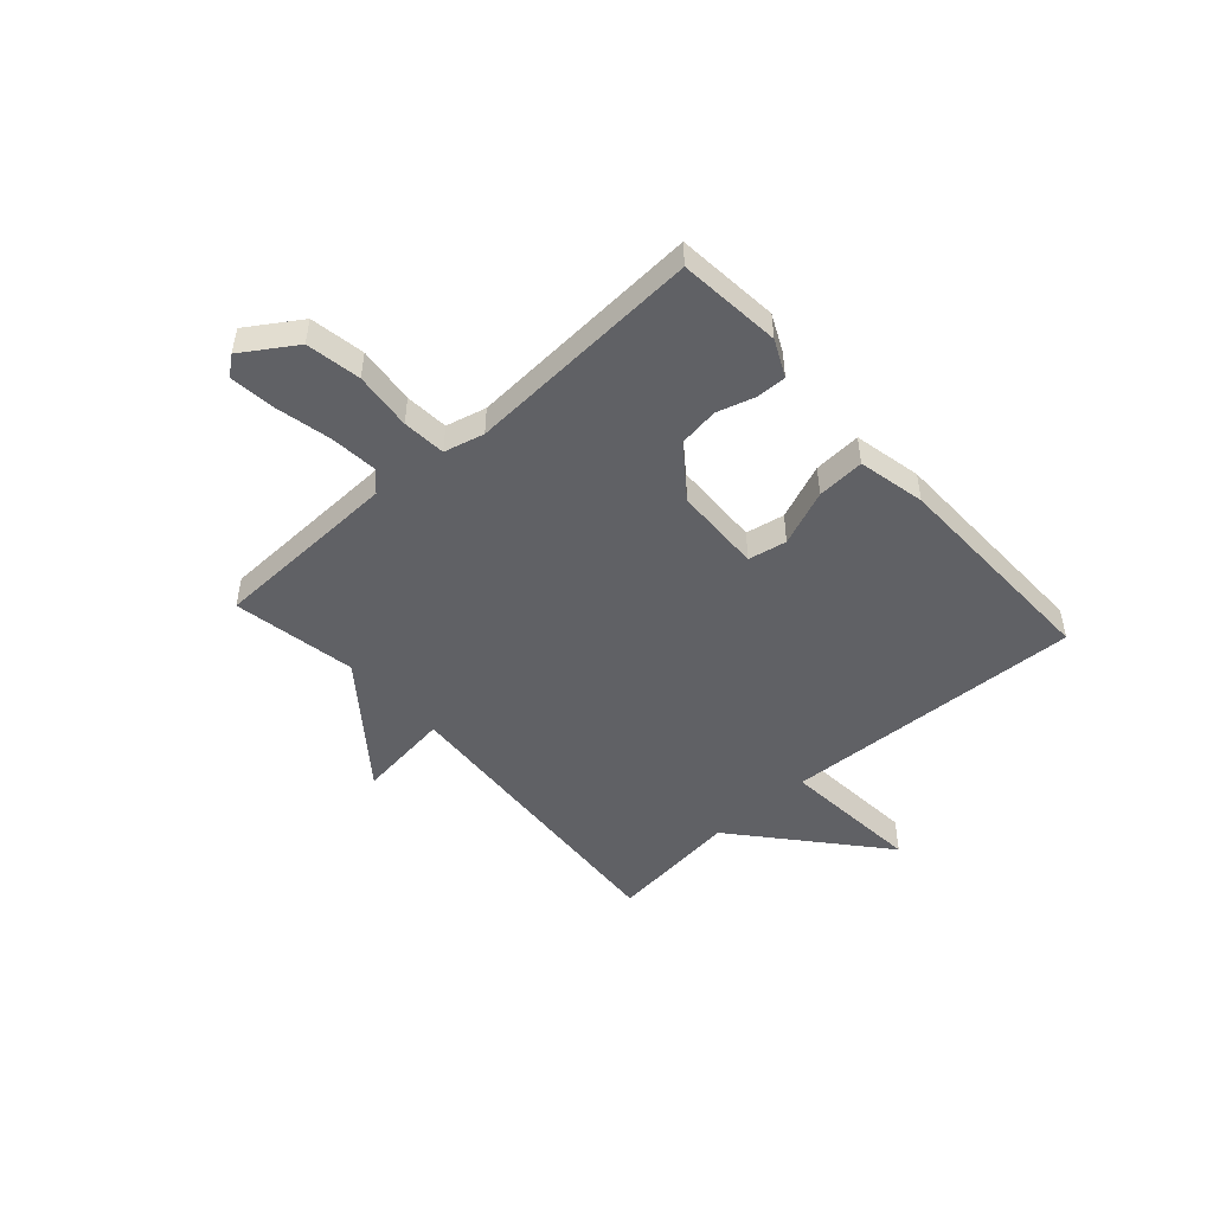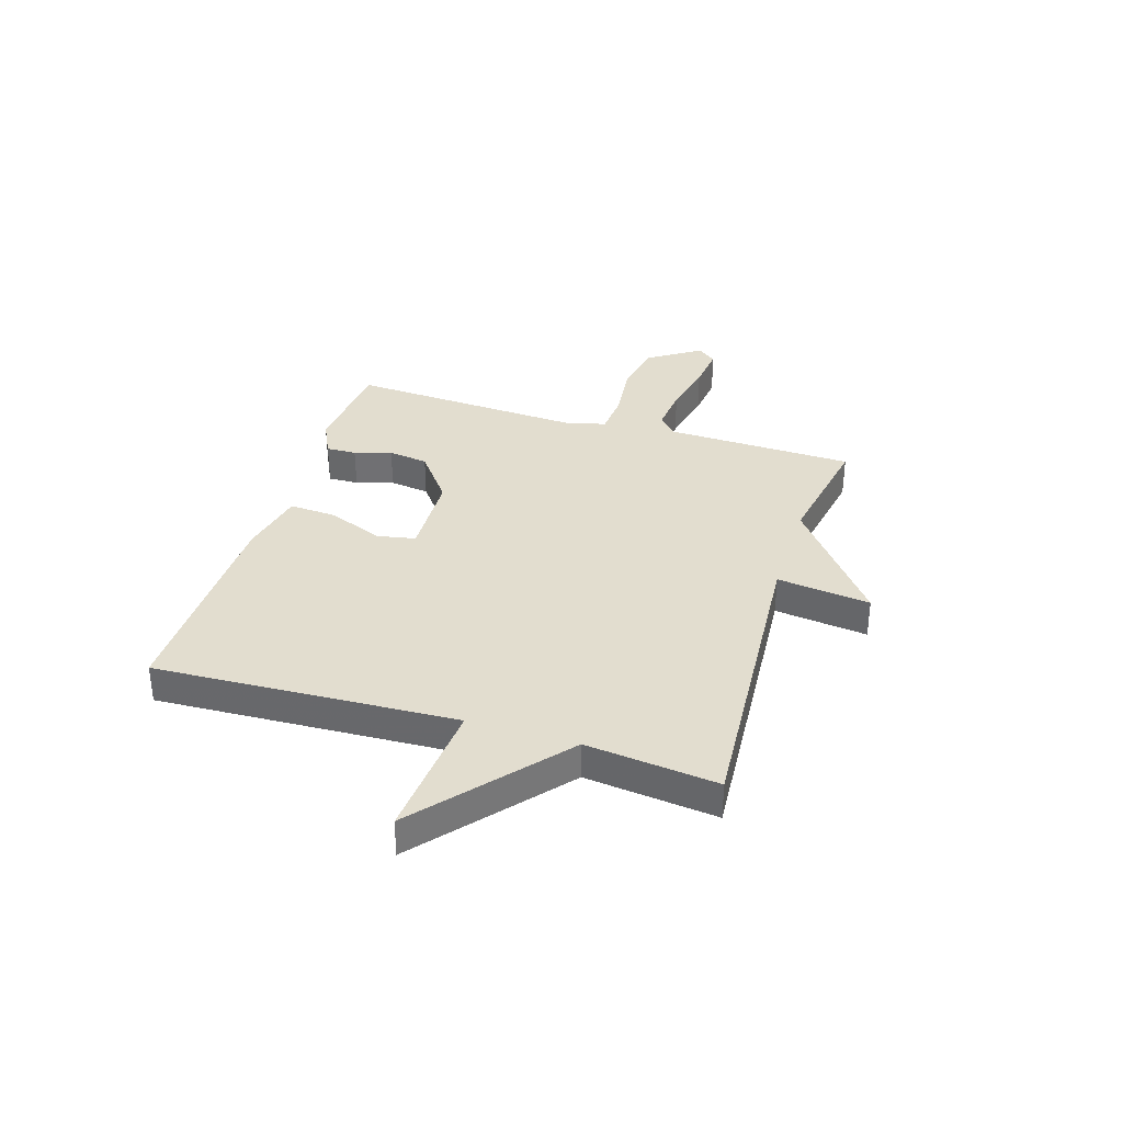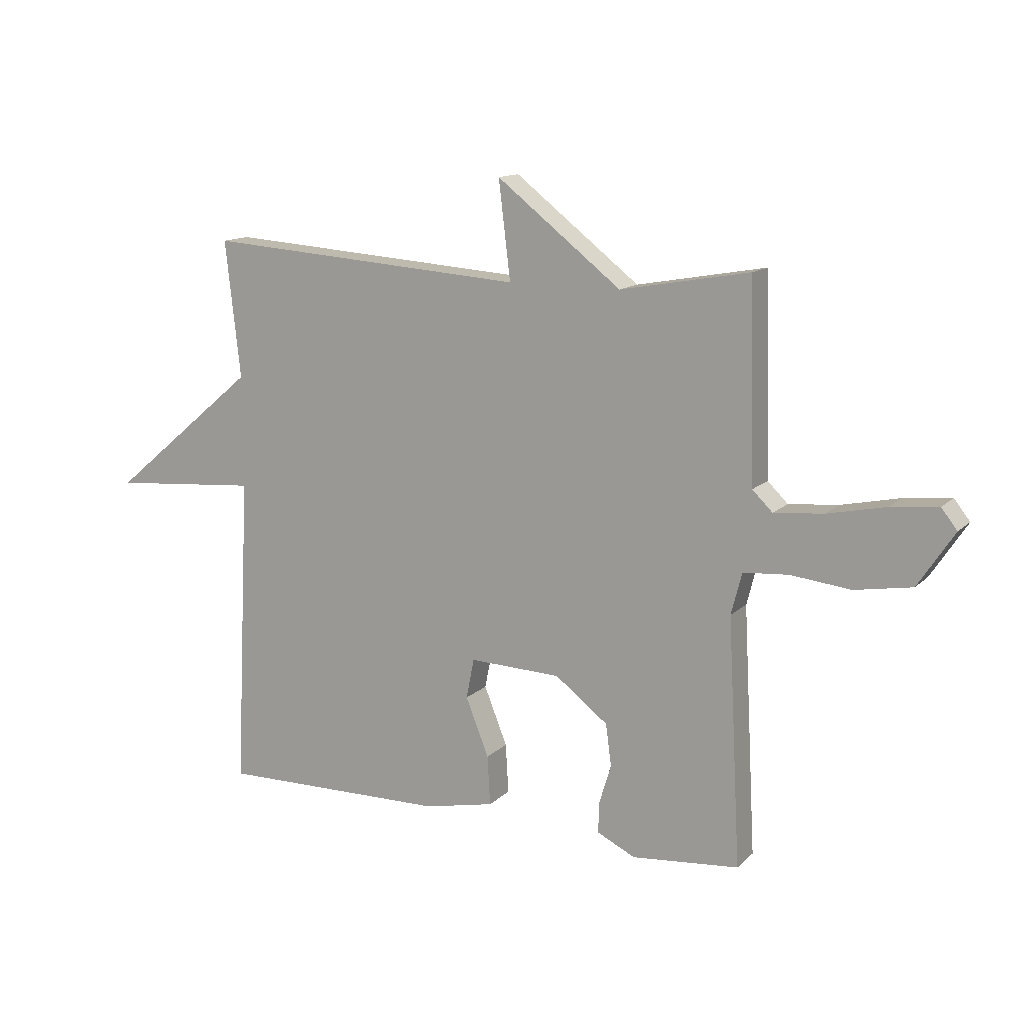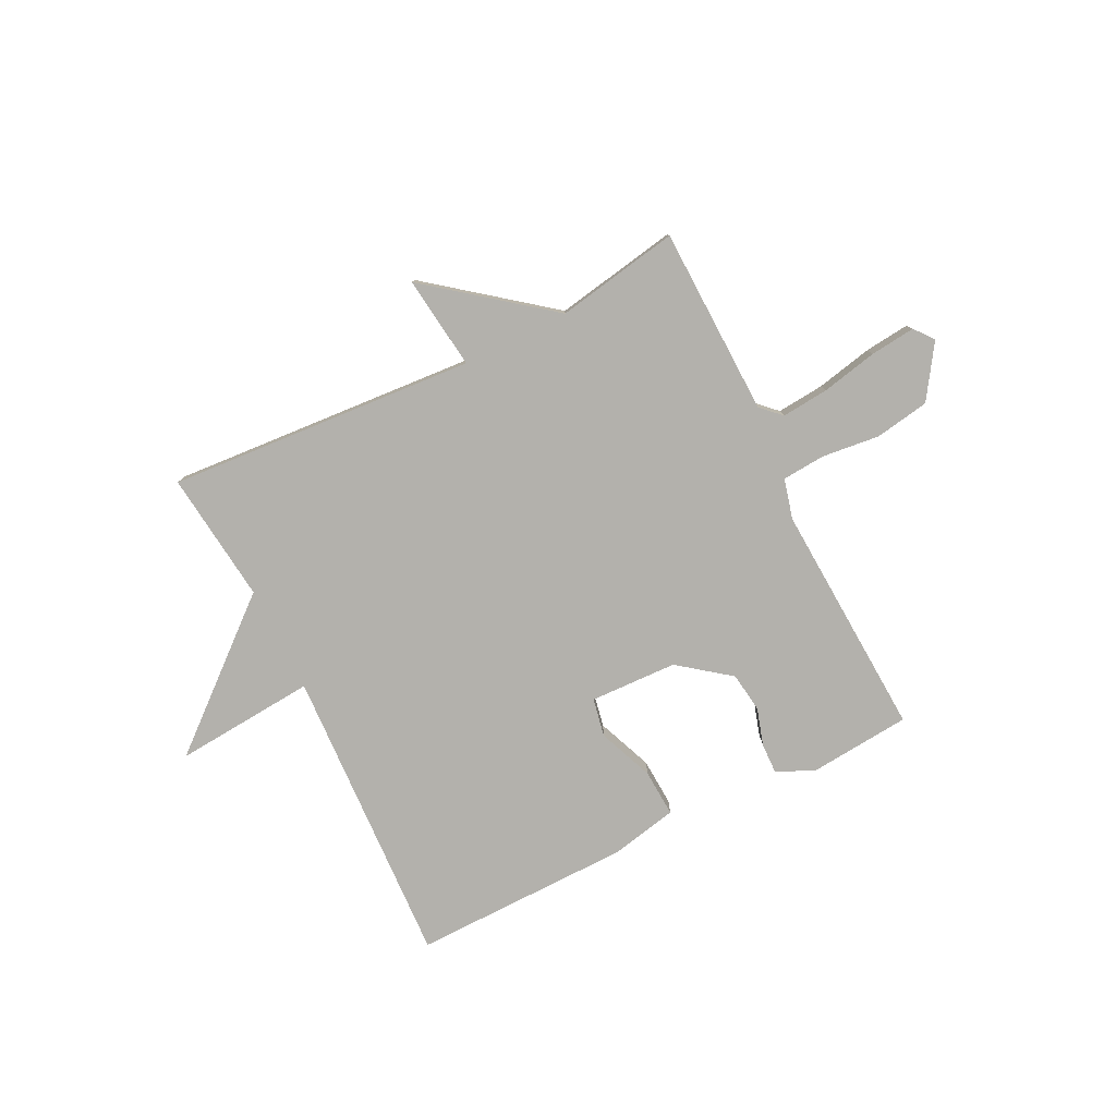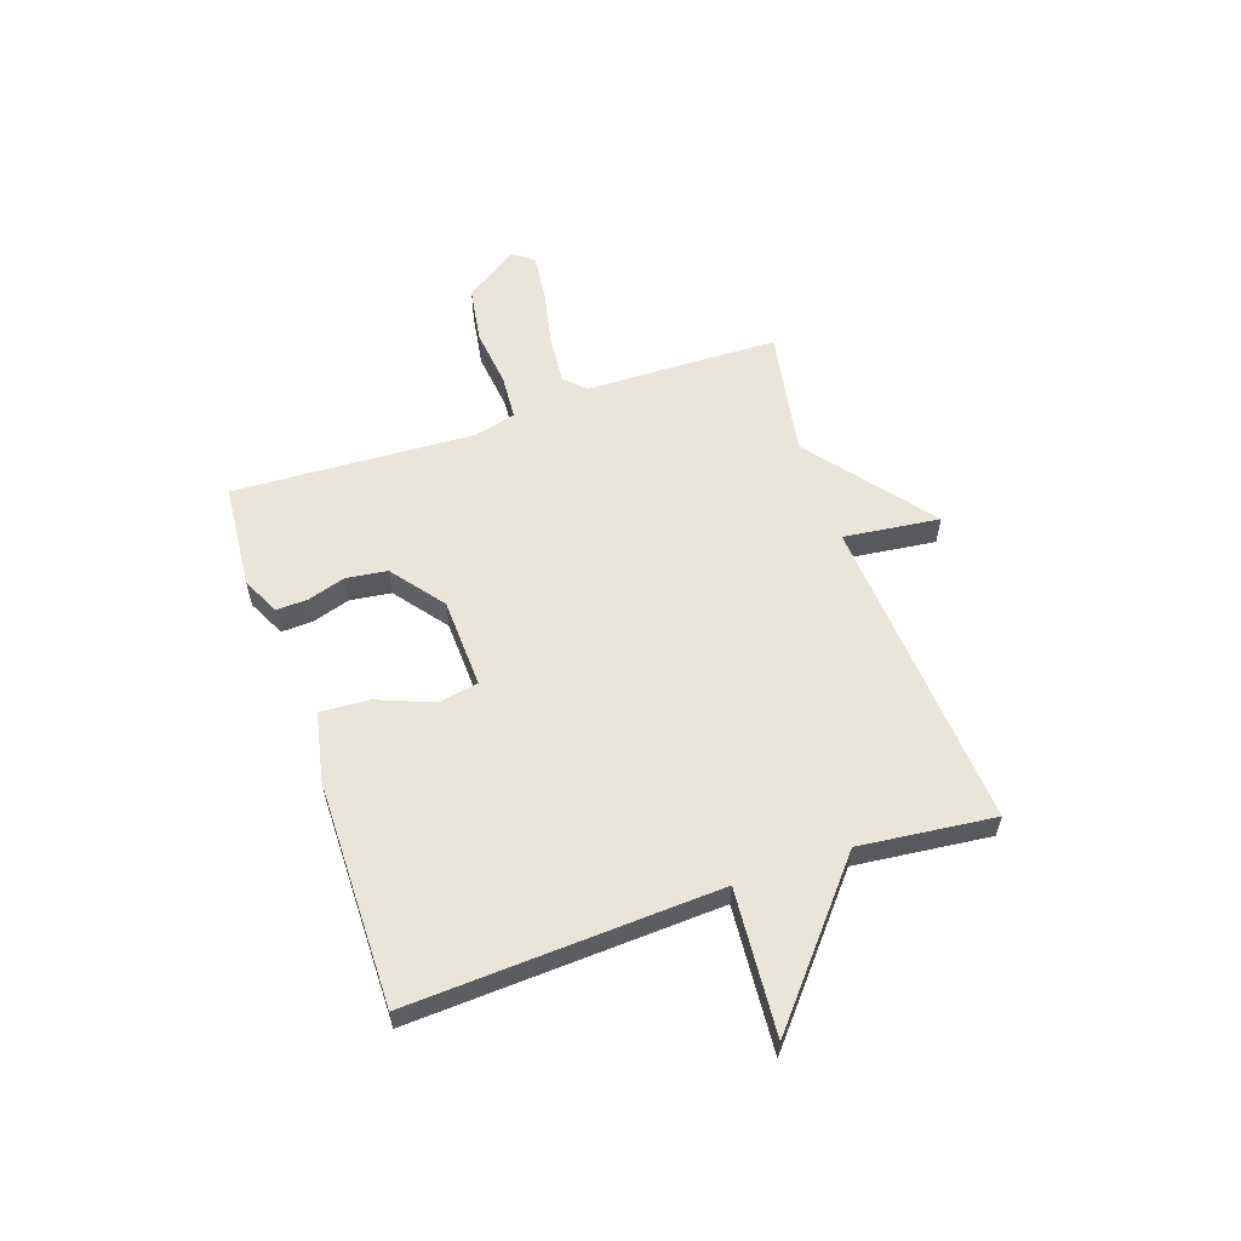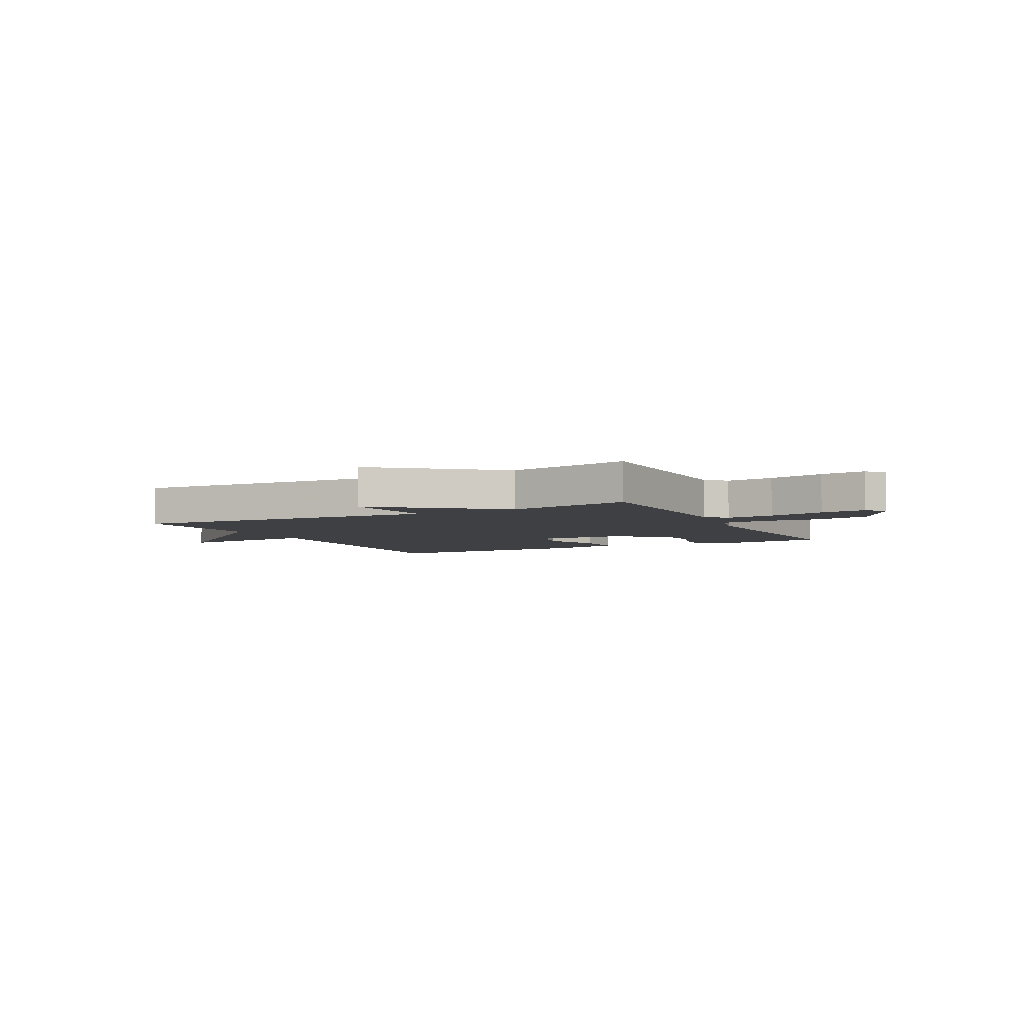
<metadata>
{"format":"obj","ext":"obj","renderer":"f3d","projection":"perspective","resolution":1024,"background":"white","views":[{"elev":-48.9,"azim":132.1,"up":"+Y"},{"elev":34.9,"azim":-72.6,"up":"+Y"},{"elev":13.2,"azim":27.3,"up":"+Z"},{"elev":-79.0,"azim":26.5,"up":"+Y"},{"elev":58.5,"azim":-109.0,"up":"+Y"},{"elev":-5.0,"azim":27.4,"up":"+Y"}]}
</metadata>
<code>
v -0.5 0.07 -0.5
v -0.473 0.07 0.057
v -0.735 0.07 0.036
v -0.473 0.07 0.257
v -0.5 0.07 0.5
v 0.071 0.07 0.459
v 0.05 0.07 0.632
v 0.271 0.07 0.459
v 0.5 0.07 0.5
v 0.509 0.07 0.151
v 0.545 0.07 0.116
v 0.633 0.07 0.124
v 0.736 0.07 0.146
v 0.82 0.07 0.155
v 0.848 0.07 0.119
v 0.784 0.07 0.022
v 0.683 0.07 0.005
v 0.576 0.07 0.017
v 0.496 0.07 0.011
v 0.477 0.07 -0.063
v 0.5 0.07 -0.5
v 0.31 0.07 -0.517
v 0.242 0.07 -0.484
v 0.244 0.07 -0.428
v 0.265 0.07 -0.359
v 0.255 0.07 -0.285
v 0.161 0.07 -0.213
v -0.001 0.07 -0.207
v -0.015 0.07 -0.278
v 0.026 0.07 -0.381
v 0.031 0.07 -0.469
v -0.094 0.07 -0.495
v -0.5 0 -0.5
v -0.473 0 0.057
v -0.735 0 0.036
v -0.473 0 0.257
v -0.5 0 0.5
v 0.071 0 0.459
v 0.05 0 0.632
v 0.271 0 0.459
v 0.5 0 0.5
v 0.509 0 0.151
v 0.545 0 0.116
v 0.633 0 0.124
v 0.736 0 0.146
v 0.82 0 0.155
v 0.848 0 0.119
v 0.784 0 0.022
v 0.683 0 0.005
v 0.576 0 0.017
v 0.496 0 0.011
v 0.477 0 -0.063
v 0.5 0 -0.5
v 0.31 0 -0.517
v 0.242 0 -0.484
v 0.244 0 -0.428
v 0.265 0 -0.359
v 0.255 0 -0.285
v 0.161 0 -0.213
v -0.001 0 -0.207
v -0.015 0 -0.278
v 0.026 0 -0.381
v 0.031 0 -0.469
v -0.094 0 -0.495
f 32 1 2
f 31 32 2
f 30 31 2
f 29 30 2
f 28 29 2
f 27 28 2
f 23 24 25
f 22 23 25
f 21 22 25
f 20 21 25
f 19 20 25 26
f 16 17 18
f 15 16 18
f 14 15 18
f 13 14 18
f 12 13 18
f 11 12 18 19
f 19 26 27
f 11 19 27
f 10 11 27
f 6 7 8
f 4 5 6
f 4 6 8
f 3 4 8
f 2 3 8
f 9 10 27
f 8 9 27
f 2 8 27
f 34 33 64
f 34 64 63
f 34 63 62
f 34 62 61
f 34 61 60
f 34 60 59
f 57 56 55
f 57 55 54
f 57 54 53
f 57 53 52
f 58 57 52 51
f 50 49 48
f 50 48 47
f 50 47 46
f 50 46 45
f 50 45 44
f 51 50 44 43
f 59 58 51
f 59 51 43
f 59 43 42
f 40 39 38
f 38 37 36
f 40 38 36
f 40 36 35
f 40 35 34
f 59 42 41
f 59 41 40
f 59 40 34
f 1 33 34 2
f 2 34 35 3
f 3 35 36 4
f 4 36 37 5
f 5 37 38 6
f 6 38 39 7
f 7 39 40 8
f 8 40 41 9
f 9 41 42 10
f 10 42 43 11
f 11 43 44 12
f 12 44 45 13
f 13 45 46 14
f 14 46 47 15
f 15 47 48 16
f 16 48 49 17
f 17 49 50 18
f 18 50 51 19
f 19 51 52 20
f 20 52 53 21
f 21 53 54 22
f 22 54 55 23
f 23 55 56 24
f 24 56 57 25
f 25 57 58 26
f 26 58 59 27
f 27 59 60 28
f 28 60 61 29
f 29 61 62 30
f 30 62 63 31
f 31 63 64 32
f 32 64 33 1

</code>
